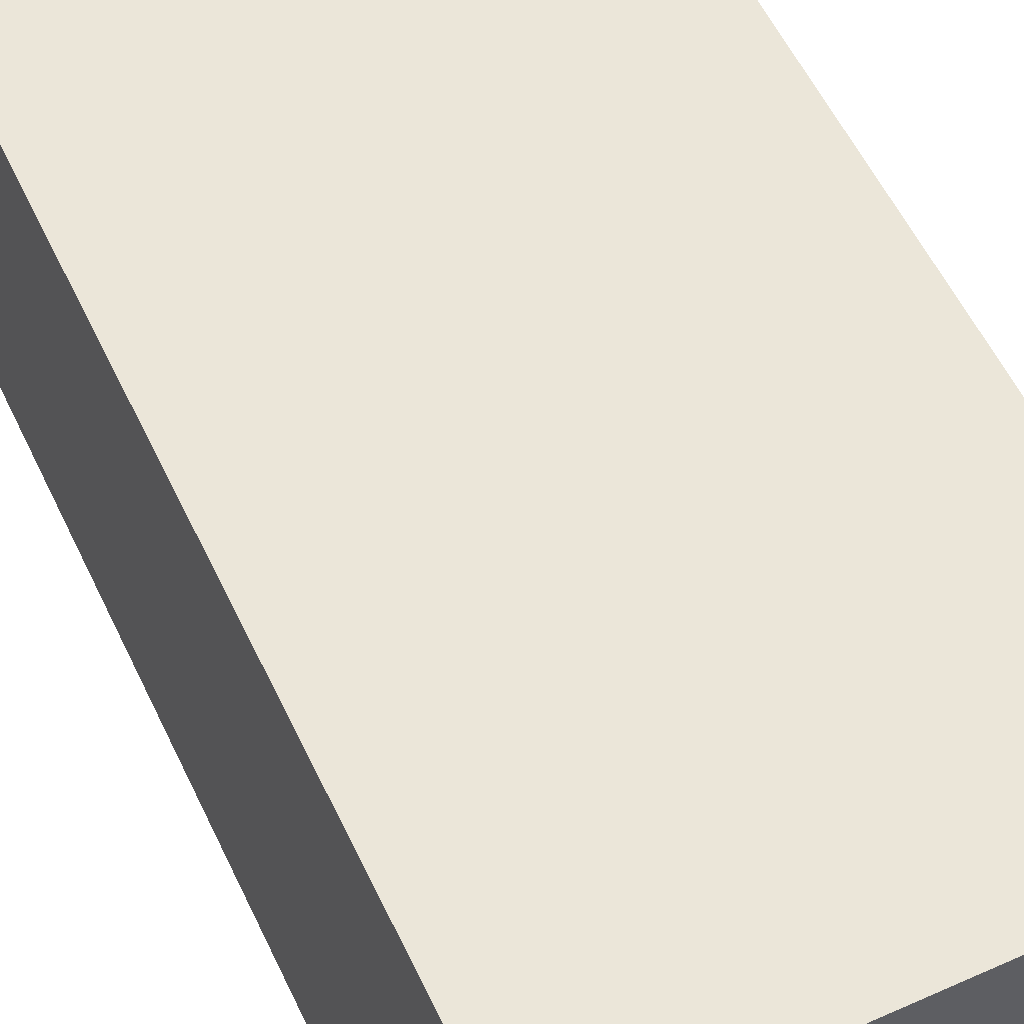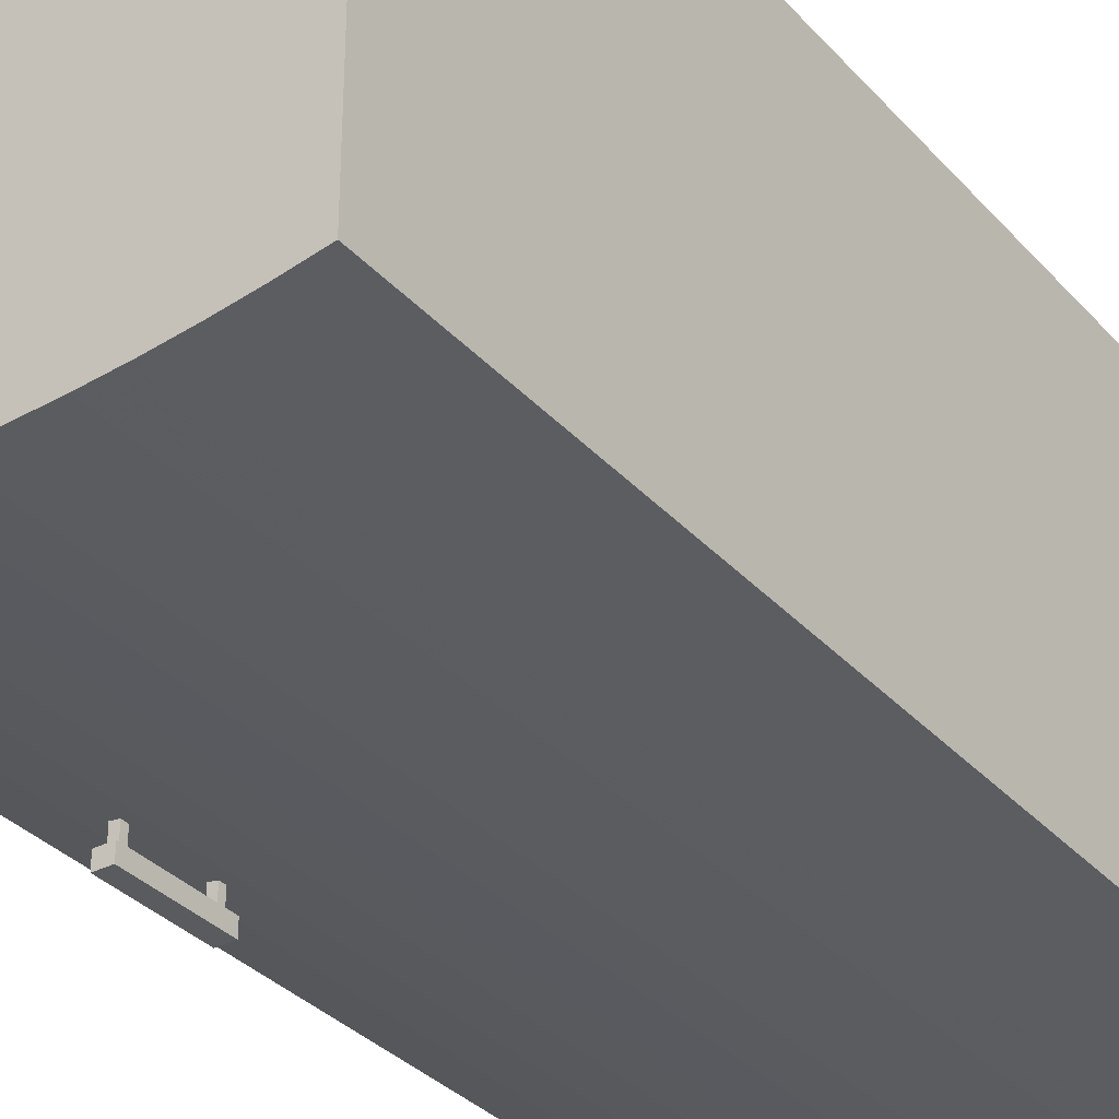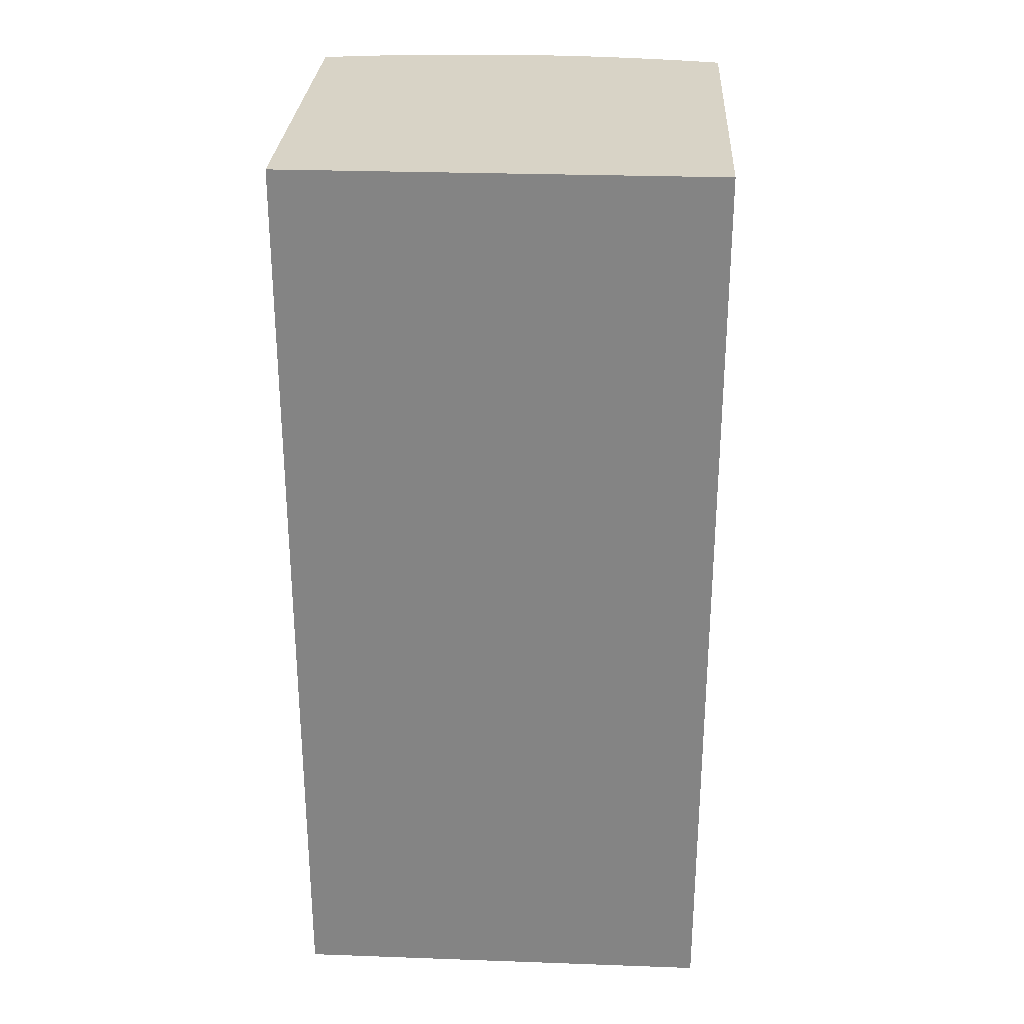
<metadata>
{"format":"obj","ext":"obj","renderer":"f3d","projection":"perspective","resolution":1024,"background":"white","views":[{"elev":56.2,"azim":-25.1,"up":"+Y"},{"elev":-33.4,"azim":34.9,"up":"+Y"},{"elev":28.2,"azim":-176.9,"up":"+Z"}]}
</metadata>
<code>
v -0.2738 -0.3056 0.5687
v -0.2738 -0.3056 0.5687
v -0.2738 -0.3056 0.5687
v -0.2882 -0.393 0.5687
v -0.2882 -0.393 0.5687
v -0.2882 -0.393 0.5687
v -0.2738 -0.393 0.5687
v -0.2738 -0.393 0.5687
v -0.2738 -0.393 0.5687
v -0.2882 -0.3056 0.5687
v -0.2882 -0.3056 0.5687
v -0.2882 -0.3056 0.5687
v -0.2738 -0.393 0.5569
v -0.2738 -0.393 0.5569
v -0.2738 -0.393 0.5569
v -0.2738 -0.3056 0.5569
v -0.2738 -0.3056 0.5569
v -0.2738 -0.3056 0.5569
v -0.2882 -0.3056 0.5569
v -0.2882 -0.3056 0.5569
v -0.2882 -0.3056 0.5569
v -0.2882 -0.393 0.5569
v -0.2882 -0.393 0.5569
v -0.2882 -0.393 0.5569
v -0.2738 -0.3056 0.7105
v -0.2738 -0.3056 0.7105
v -0.2738 -0.3056 0.7105
v -0.2882 -0.393 0.7105
v -0.2882 -0.393 0.7105
v -0.2882 -0.393 0.7105
v -0.2738 -0.393 0.7105
v -0.2738 -0.393 0.7105
v -0.2738 -0.393 0.7105
v -0.2882 -0.3056 0.7105
v -0.2882 -0.3056 0.7105
v -0.2882 -0.3056 0.7105
v -0.2738 -0.393 0.6987
v -0.2738 -0.393 0.6987
v -0.2738 -0.393 0.6987
v -0.2738 -0.3056 0.6987
v -0.2738 -0.3056 0.6987
v -0.2738 -0.3056 0.6987
v -0.2882 -0.3056 0.6987
v -0.2882 -0.3056 0.6987
v -0.2882 -0.3056 0.6987
v -0.2882 -0.393 0.6987
v -0.2882 -0.393 0.6987
v -0.2882 -0.393 0.6987
v -0.05743 -0.3818 0.4341
v -0.05743 -0.3818 0.4341
v 0.07324 -0.3818 0.4341
v 0.07324 -0.3818 0.4341
v 0.007909 -0.3828 0.4341
v 0.007909 -0.3828 0.4341
v -0.1227 -0.3786 0.4341
v -0.1227 -0.3786 0.4341
v 0.007909 -0.3828 0.8358
v 0.007909 -0.3828 0.8358
v -0.05743 -0.3818 0.8358
v -0.05743 -0.3818 0.8358
v -0.1227 -0.3786 0.8358
v -0.1227 -0.3786 0.8358
v 0.1385 -0.3786 0.4341
v 0.1385 -0.3786 0.4341
v 0.07324 -0.3818 0.8358
v 0.07324 -0.3818 0.8358
v -0.1877 -0.3734 0.8358
v -0.1877 -0.3734 0.8358
v -0.1877 -0.3734 0.4341
v -0.1877 -0.3734 0.4341
v 0.1385 -0.3786 0.8358
v 0.1385 -0.3786 0.8358
v 0.2036 -0.3734 0.8358
v 0.2036 -0.3734 0.8358
v 0.2036 -0.3734 0.4341
v 0.2036 -0.3734 0.4341
v -0.2525 -0.3661 0.8358
v -0.2525 -0.3661 0.8358
v 0.2684 -0.3661 0.8358
v 0.2684 -0.3661 0.8358
v -0.2525 -0.3661 0.4341
v -0.2525 -0.3661 0.4341
v 0.2684 -0.3661 0.4341
v 0.2684 -0.3661 0.4341
v -0.317 -0.3568 0.8358
v -0.317 -0.3568 0.8358
v 0.3328 -0.3568 0.8358
v 0.3328 -0.3568 0.8358
v 0.3328 -0.3568 0.4341
v 0.3328 -0.3568 0.4341
v -0.317 -0.3568 0.4341
v -0.317 -0.3568 0.4341
v -0.381 -0.3454 0.8358
v -0.381 -0.3454 0.8358
v -0.381 -0.3454 0.8358
v 0.3968 -0.3454 0.8358
v 0.3968 -0.3454 0.8358
v 0.3968 -0.3454 0.8358
v 0.3968 -0.3454 0.4341
v 0.3968 -0.3454 0.4341
v 0.3968 -0.3454 0.4341
v -0.381 -0.3454 0.4341
v -0.381 -0.3454 0.4341
v -0.381 -0.3454 0.4341
v -0.2954 -0.4179 0.7223
v -0.2954 -0.4179 0.7223
v -0.2954 -0.4179 0.7223
v -0.2666 -0.4179 0.5451
v -0.2666 -0.4179 0.5451
v -0.2666 -0.4179 0.5451
v -0.2666 -0.4179 0.7223
v -0.2666 -0.4179 0.7223
v -0.2666 -0.4179 0.7223
v -0.2954 -0.4179 0.5451
v -0.2954 -0.4179 0.5451
v -0.2954 -0.4179 0.5451
v -0.2666 -0.393 0.7223
v -0.2666 -0.393 0.7223
v -0.2666 -0.393 0.7223
v -0.2954 -0.393 0.5451
v -0.2954 -0.393 0.5451
v -0.2954 -0.393 0.5451
v -0.2666 -0.393 0.5451
v -0.2666 -0.393 0.5451
v -0.2666 -0.393 0.5451
v -0.2954 -0.393 0.7223
v -0.2954 -0.393 0.7223
v -0.2954 -0.393 0.7223
v -0.2738 -0.3056 0.2874
v -0.2738 -0.3056 0.2874
v -0.2738 -0.3056 0.2874
v -0.2882 -0.393 0.2874
v -0.2882 -0.393 0.2874
v -0.2882 -0.393 0.2874
v -0.2738 -0.393 0.2874
v -0.2738 -0.393 0.2874
v -0.2738 -0.393 0.2874
v -0.2882 -0.3056 0.2874
v -0.2882 -0.3056 0.2874
v -0.2882 -0.3056 0.2874
v -0.2738 -0.393 0.2756
v -0.2738 -0.393 0.2756
v -0.2738 -0.393 0.2756
v -0.2738 -0.3056 0.2756
v -0.2738 -0.3056 0.2756
v -0.2738 -0.3056 0.2756
v -0.2882 -0.3056 0.2756
v -0.2882 -0.3056 0.2756
v -0.2882 -0.3056 0.2756
v -0.2882 -0.393 0.2756
v -0.2882 -0.393 0.2756
v -0.2882 -0.393 0.2756
v -0.2738 -0.3056 0.1457
v -0.2738 -0.3056 0.1457
v -0.2738 -0.3056 0.1457
v -0.2882 -0.393 0.1457
v -0.2882 -0.393 0.1457
v -0.2882 -0.393 0.1457
v -0.2738 -0.393 0.1457
v -0.2738 -0.393 0.1457
v -0.2738 -0.393 0.1457
v -0.2882 -0.3056 0.1457
v -0.2882 -0.3056 0.1457
v -0.2882 -0.3056 0.1457
v -0.2738 -0.393 0.1339
v -0.2738 -0.393 0.1339
v -0.2738 -0.393 0.1339
v -0.2738 -0.3056 0.1339
v -0.2738 -0.3056 0.1339
v -0.2738 -0.3056 0.1339
v -0.2882 -0.3056 0.1339
v -0.2882 -0.3056 0.1339
v -0.2882 -0.3056 0.1339
v -0.2882 -0.393 0.1339
v -0.2882 -0.393 0.1339
v -0.2882 -0.393 0.1339
v -0.2954 -0.4179 0.2993
v -0.2954 -0.4179 0.2993
v -0.2954 -0.4179 0.2993
v -0.2666 -0.4179 0.1221
v -0.2666 -0.4179 0.1221
v -0.2666 -0.4179 0.1221
v -0.2666 -0.4179 0.2993
v -0.2666 -0.4179 0.2993
v -0.2666 -0.4179 0.2993
v -0.2954 -0.4179 0.1221
v -0.2954 -0.4179 0.1221
v -0.2954 -0.4179 0.1221
v -0.2666 -0.393 0.2993
v -0.2666 -0.393 0.2993
v -0.2666 -0.393 0.2993
v -0.2954 -0.393 0.1221
v -0.2954 -0.393 0.1221
v -0.2954 -0.393 0.1221
v -0.2666 -0.393 0.1221
v -0.2666 -0.393 0.1221
v -0.2666 -0.393 0.1221
v -0.2954 -0.393 0.2993
v -0.2954 -0.393 0.2993
v -0.2954 -0.393 0.2993
v -0.05743 -0.3818 -0.8535
v -0.05743 -0.3818 -0.8535
v 0.07324 -0.3818 -0.8535
v 0.07324 -0.3818 -0.8535
v 0.007909 -0.3828 -0.8535
v 0.007909 -0.3828 -0.8535
v -0.1227 -0.3786 -0.8535
v -0.1227 -0.3786 -0.8535
v 0.007909 -0.3828 0.4341
v 0.007909 -0.3828 0.4341
v -0.05743 -0.3818 0.4341
v -0.05743 -0.3818 0.4341
v -0.1227 -0.3786 0.4341
v -0.1227 -0.3786 0.4341
v 0.1385 -0.3786 -0.8535
v 0.1385 -0.3786 -0.8535
v 0.07324 -0.3818 0.4341
v 0.07324 -0.3818 0.4341
v -0.1877 -0.3734 0.4341
v -0.1877 -0.3734 0.4341
v -0.1877 -0.3734 -0.8535
v -0.1877 -0.3734 -0.8535
v 0.1385 -0.3786 0.4341
v 0.1385 -0.3786 0.4341
v 0.2036 -0.3734 0.4341
v 0.2036 -0.3734 0.4341
v 0.2036 -0.3734 -0.8535
v 0.2036 -0.3734 -0.8535
v -0.2525 -0.3661 0.4341
v -0.2525 -0.3661 0.4341
v 0.2684 -0.3661 0.4341
v 0.2684 -0.3661 0.4341
v 0.2684 -0.3661 -0.8535
v 0.2684 -0.3661 -0.8535
v -0.2525 -0.3661 -0.8535
v -0.2525 -0.3661 -0.8535
v -0.317 -0.3568 0.4341
v -0.317 -0.3568 0.4341
v 0.3328 -0.3568 0.4341
v 0.3328 -0.3568 0.4341
v 0.3328 -0.3568 -0.8535
v 0.3328 -0.3568 -0.8535
v -0.317 -0.3568 -0.8535
v -0.317 -0.3568 -0.8535
v -0.381 -0.3454 0.4341
v -0.381 -0.3454 0.4341
v -0.381 -0.3454 0.4341
v 0.3968 -0.3454 0.4341
v 0.3968 -0.3454 0.4341
v 0.3968 -0.3454 0.4341
v 0.3968 -0.3454 -0.8535
v 0.3968 -0.3454 -0.8535
v 0.3968 -0.3454 -0.8535
v -0.381 -0.3454 -0.8535
v -0.381 -0.3454 -0.8535
v -0.381 -0.3454 -0.8535
v 0.3536 -0.3454 -0.8535
v 0.3536 -0.3454 -0.8535
v 0.3536 -0.3454 -0.8535
v -0.3378 0.3288 -0.8535
v -0.3378 0.3288 -0.8535
v -0.3378 0.3288 -0.8535
v 0.3536 0.3288 -0.8535
v 0.3536 0.3288 -0.8535
v 0.3536 0.3288 -0.8535
v -0.3378 -0.3454 -0.8535
v -0.3378 -0.3454 -0.8535
v -0.3378 -0.3454 -0.8535
v 0.3536 0.3288 -0.818
v 0.3536 0.3288 -0.818
v 0.3536 0.3288 -0.818
v -0.3378 -0.3454 -0.818
v -0.3378 -0.3454 -0.818
v -0.3378 -0.3454 -0.818
v -0.3378 0.3288 -0.818
v -0.3378 0.3288 -0.818
v -0.3378 0.3288 -0.818
v 0.3536 -0.3454 -0.818
v 0.3536 -0.3454 -0.818
v 0.3536 -0.3454 -0.818
v 0.3536 -0.3454 -0.6488
v 0.3536 -0.3454 -0.6488
v 0.3536 -0.3454 -0.6488
v -0.3378 0.3288 -0.6488
v -0.3378 0.3288 -0.6488
v -0.3378 0.3288 -0.6488
v 0.3536 0.3288 -0.6488
v 0.3536 0.3288 -0.6488
v 0.3536 0.3288 -0.6488
v -0.3378 -0.3454 -0.6488
v -0.3378 -0.3454 -0.6488
v -0.3378 -0.3454 -0.6488
v 0.3536 0.3288 -0.6134
v 0.3536 0.3288 -0.6134
v 0.3536 0.3288 -0.6134
v -0.3378 -0.3454 -0.6134
v -0.3378 -0.3454 -0.6134
v -0.3378 -0.3454 -0.6134
v -0.3378 0.3288 -0.6134
v -0.3378 0.3288 -0.6134
v -0.3378 0.3288 -0.6134
v 0.3536 -0.3454 -0.6134
v 0.3536 -0.3454 -0.6134
v 0.3536 -0.3454 -0.6134
v 0.3536 -0.3454 -0.3192
v 0.3536 -0.3454 -0.3192
v 0.3536 -0.3454 -0.3192
v -0.3378 0.3288 -0.3192
v -0.3378 0.3288 -0.3192
v -0.3378 0.3288 -0.3192
v 0.3536 0.3288 -0.3192
v 0.3536 0.3288 -0.3192
v 0.3536 0.3288 -0.3192
v -0.3378 -0.3454 -0.3192
v -0.3378 -0.3454 -0.3192
v -0.3378 -0.3454 -0.3192
v 0.3536 0.3288 -0.2837
v 0.3536 0.3288 -0.2837
v 0.3536 0.3288 -0.2837
v -0.3378 -0.3454 -0.2837
v -0.3378 -0.3454 -0.2837
v -0.3378 -0.3454 -0.2837
v -0.3378 0.3288 -0.2837
v -0.3378 0.3288 -0.2837
v -0.3378 0.3288 -0.2837
v 0.3536 -0.3454 -0.2837
v 0.3536 -0.3454 -0.2837
v 0.3536 -0.3454 -0.2837
v 0.3536 -0.3454 0.02228
v 0.3536 -0.3454 0.02228
v 0.3536 -0.3454 0.02228
v -0.3378 0.3288 0.02228
v -0.3378 0.3288 0.02228
v -0.3378 0.3288 0.02228
v 0.3536 0.3288 0.02228
v 0.3536 0.3288 0.02228
v 0.3536 0.3288 0.02228
v -0.3378 -0.3454 0.02228
v -0.3378 -0.3454 0.02228
v -0.3378 -0.3454 0.02228
v 0.3536 0.3288 0.05772
v 0.3536 0.3288 0.05772
v 0.3536 0.3288 0.05772
v -0.3378 -0.3454 0.05772
v -0.3378 -0.3454 0.05772
v -0.3378 -0.3454 0.05772
v -0.3378 0.3288 0.05772
v -0.3378 0.3288 0.05772
v -0.3378 0.3288 0.05772
v 0.3536 -0.3454 0.05772
v 0.3536 -0.3454 0.05772
v 0.3536 -0.3454 0.05772
v 0.3536 -0.3454 0.8003
v 0.3536 -0.3454 0.8003
v 0.3536 -0.3454 0.8003
v -0.3378 0.3288 0.8003
v -0.3378 0.3288 0.8003
v -0.3378 0.3288 0.8003
v 0.3536 0.3288 0.8003
v 0.3536 0.3288 0.8003
v 0.3536 0.3288 0.8003
v -0.3378 -0.3454 0.8003
v -0.3378 -0.3454 0.8003
v -0.3378 -0.3454 0.8003
v 0.3536 0.3288 0.8358
v 0.3536 0.3288 0.8358
v 0.3536 0.3288 0.8358
v -0.3378 -0.3454 0.8358
v -0.3378 -0.3454 0.8358
v -0.3378 -0.3454 0.8358
v -0.3378 0.3288 0.8358
v -0.3378 0.3288 0.8358
v -0.3378 0.3288 0.8358
v 0.3536 -0.3454 0.8358
v 0.3536 -0.3454 0.8358
v 0.3536 -0.3454 0.8358
v 0.3536 -0.3454 -0.8535
v 0.3536 -0.3454 -0.8535
v 0.3536 -0.3454 -0.8535
v 0.3968 -0.3454 0.8358
v 0.3968 -0.3454 0.8358
v 0.3968 -0.3454 0.8358
v 0.3536 -0.3454 0.8358
v 0.3536 -0.3454 0.8358
v 0.3536 -0.3454 0.8358
v 0.3968 -0.3454 -0.8535
v 0.3968 -0.3454 -0.8535
v 0.3968 -0.3454 -0.8535
v 0.3968 0.3288 0.8358
v 0.3968 0.3288 0.8358
v 0.3968 0.3288 0.8358
v 0.3536 0.3288 -0.8535
v 0.3536 0.3288 -0.8535
v 0.3536 0.3288 -0.8535
v 0.3536 0.3288 0.8358
v 0.3536 0.3288 0.8358
v 0.3536 0.3288 0.8358
v 0.3968 0.3288 -0.8535
v 0.3968 0.3288 -0.8535
v 0.3968 0.3288 -0.8535
v -0.381 -0.3454 -0.8535
v -0.381 -0.3454 -0.8535
v -0.381 -0.3454 -0.8535
v -0.3378 -0.3454 0.8358
v -0.3378 -0.3454 0.8358
v -0.3378 -0.3454 0.8358
v -0.381 -0.3454 0.8358
v -0.381 -0.3454 0.8358
v -0.381 -0.3454 0.8358
v -0.3378 -0.3454 -0.8535
v -0.3378 -0.3454 -0.8535
v -0.3378 -0.3454 -0.8535
v -0.3378 0.3288 0.8358
v -0.3378 0.3288 0.8358
v -0.3378 0.3288 0.8358
v -0.381 0.3288 -0.8535
v -0.381 0.3288 -0.8535
v -0.381 0.3288 -0.8535
v -0.381 0.3288 0.8358
v -0.381 0.3288 0.8358
v -0.381 0.3288 0.8358
v -0.3378 0.3288 -0.8535
v -0.3378 0.3288 -0.8535
v -0.3378 0.3288 -0.8535
v -0.381 0.3662 -0.8535
v -0.381 0.3662 -0.8535
v -0.381 0.3662 -0.8535
v -0.381 0.3288 0.8358
v -0.381 0.3288 0.8358
v -0.381 0.3288 0.8358
v -0.381 0.3662 0.8358
v -0.381 0.3662 0.8358
v -0.381 0.3662 0.8358
v -0.381 0.3288 -0.8535
v -0.381 0.3288 -0.8535
v -0.381 0.3288 -0.8535
v 0.3968 0.3288 0.8358
v 0.3968 0.3288 0.8358
v 0.3968 0.3288 0.8358
v 0.3968 0.3662 -0.8535
v 0.3968 0.3662 -0.8535
v 0.3968 0.3662 -0.8535
v 0.3968 0.3662 0.8358
v 0.3968 0.3662 0.8358
v 0.3968 0.3662 0.8358
v 0.3968 0.3288 -0.8535
v 0.3968 0.3288 -0.8535
v 0.3968 0.3288 -0.8535
v 0.3536 -0.3454 0.4341
v 0.3536 -0.3454 0.4341
v 0.3536 -0.3454 0.4341
v -0.3378 0.3288 0.4341
v -0.3378 0.3288 0.4341
v -0.3378 0.3288 0.4341
v 0.3536 0.3288 0.4341
v 0.3536 0.3288 0.4341
v 0.3536 0.3288 0.4341
v -0.3378 -0.3454 0.4341
v -0.3378 -0.3454 0.4341
v -0.3378 -0.3454 0.4341
v 0.3536 0.3288 0.4696
v 0.3536 0.3288 0.4696
v 0.3536 0.3288 0.4696
v -0.3378 -0.3454 0.4696
v -0.3378 -0.3454 0.4696
v -0.3378 -0.3454 0.4696
v -0.3378 0.3288 0.4696
v -0.3378 0.3288 0.4696
v -0.3378 0.3288 0.4696
v 0.3536 -0.3454 0.4696
v 0.3536 -0.3454 0.4696
v 0.3536 -0.3454 0.4696
f 1 4 7
f 4 1 10
f 6 13 8
f 9 18 3
f 2 20 12
f 19 5 11
f 13 6 23
f 18 9 14
f 20 2 17
f 5 19 24
f 21 15 22
f 15 21 16
f 25 28 32
f 28 25 36
f 30 39 31
f 33 42 26
f 27 43 35
f 44 29 34
f 39 30 46
f 42 33 37
f 43 27 40
f 29 44 48
f 45 38 47
f 38 45 41
f 49 51 53
f 51 49 55
f 52 58 54
f 54 60 50
f 50 61 56
f 51 55 64
f 58 52 66
f 60 54 58
f 61 50 60
f 68 56 61
f 64 55 69
f 63 66 52
f 65 59 57
f 59 72 62
f 56 68 70
f 62 74 67
f 64 69 76
f 66 63 71
f 59 65 72
f 62 72 74
f 77 70 68
f 67 74 80
f 76 69 82
f 75 71 63
f 71 75 73
f 70 77 81
f 67 80 78
f 73 84 79
f 76 82 83
f 84 73 75
f 85 81 77
f 78 80 88
f 89 79 84
f 83 82 92
f 81 85 91
f 78 88 86
f 79 89 87
f 83 92 90
f 93 91 85
f 86 88 98
f 101 87 89
f 90 92 104
f 91 93 102
f 86 98 94
f 87 101 96
f 90 104 99
f 97 103 95
f 103 97 100
f 107 109 112
f 109 107 116
f 110 118 111
f 117 106 113
f 105 122 115
f 120 108 114
f 118 110 124
f 106 117 128
f 122 105 127
f 108 120 123
f 121 119 125
f 119 121 126
f 129 134 135
f 134 129 140
f 132 143 137
f 136 144 131
f 130 147 138
f 148 133 139
f 143 132 152
f 144 136 141
f 147 130 146
f 133 148 150
f 149 142 151
f 142 149 145
f 155 158 160
f 158 155 163
f 157 166 161
f 159 170 153
f 154 171 162
f 172 156 164
f 166 157 176
f 170 159 167
f 171 154 169
f 156 172 174
f 173 165 175
f 165 173 168
f 201 203 206
f 203 201 208
f 204 209 205
f 205 211 202
f 202 214 207
f 203 208 216
f 209 204 217
f 211 205 209
f 214 202 211
f 219 207 214
f 216 208 222
f 215 217 204
f 218 212 210
f 212 223 213
f 207 219 221
f 213 225 220
f 216 222 227
f 217 215 224
f 212 218 223
f 213 223 225
f 229 221 219
f 220 225 231
f 227 222 233
f 228 224 215
f 224 228 226
f 221 229 236
f 220 231 230
f 226 234 232
f 233 222 235
f 234 226 228
f 237 236 229
f 230 231 239
f 242 232 234
f 233 235 243
f 236 237 244
f 230 239 238
f 232 242 240
f 233 243 241
f 247 244 237
f 238 239 248
f 251 240 242
f 241 243 256
f 244 247 255
f 238 248 245
f 240 251 250
f 241 256 253
f 249 254 246
f 254 249 252
f 177 182 184
f 182 177 186
f 181 189 183
f 191 179 185
f 178 192 187
f 193 180 188
f 189 181 197
f 179 191 200
f 192 178 199
f 180 193 195
f 194 190 196
f 190 194 198
f 257 260 264
f 260 257 267
f 261 269 263
f 271 258 265
f 259 274 266
f 272 262 268
f 269 261 275
f 258 271 278
f 274 259 280
f 262 272 277
f 273 270 276
f 270 273 279
f 282 285 289
f 285 282 292
f 286 293 287
f 294 283 288
f 281 298 291
f 296 284 290
f 293 286 300
f 283 294 302
f 298 281 304
f 284 296 299
f 297 295 301
f 295 297 303
f 307 309 311
f 309 307 314
f 310 317 312
f 318 306 313
f 305 320 316
f 322 308 315
f 317 310 324
f 306 318 328
f 320 305 326
f 308 322 323
f 321 319 325
f 319 321 327
f 330 333 336
f 333 330 338
f 334 343 337
f 342 331 335
f 329 346 340
f 345 332 339
f 343 334 348
f 331 342 351
f 346 329 352
f 332 345 349
f 344 341 347
f 341 344 350
f 354 358 360
f 358 354 363
f 357 366 359
f 367 355 361
f 353 369 362
f 368 356 364
f 366 357 372
f 355 367 375
f 369 353 376
f 356 368 373
f 370 365 371
f 365 370 374
f 378 381 383
f 381 378 388
f 391 384 382
f 385 393 377
f 392 387 379
f 386 389 380
f 384 391 396
f 393 385 397
f 387 392 400
f 389 386 398
f 390 394 395
f 394 390 399
f 401 406 407
f 406 401 412
f 413 408 405
f 409 416 402
f 418 411 403
f 410 415 404
f 408 413 421
f 416 409 419
f 411 418 423
f 415 410 422
f 414 417 420
f 417 414 424
f 427 429 433
f 429 427 436
f 438 432 428
f 431 441 425
f 442 434 426
f 435 437 430
f 432 438 445
f 441 431 444
f 434 442 446
f 437 435 448
f 439 440 443
f 440 439 447
f 449 452 457
f 452 449 460
f 454 463 456
f 462 451 455
f 450 465 459
f 464 453 458
f 463 454 468
f 451 462 470
f 465 450 471
f 453 464 469
f 466 461 467
f 461 466 472

</code>
